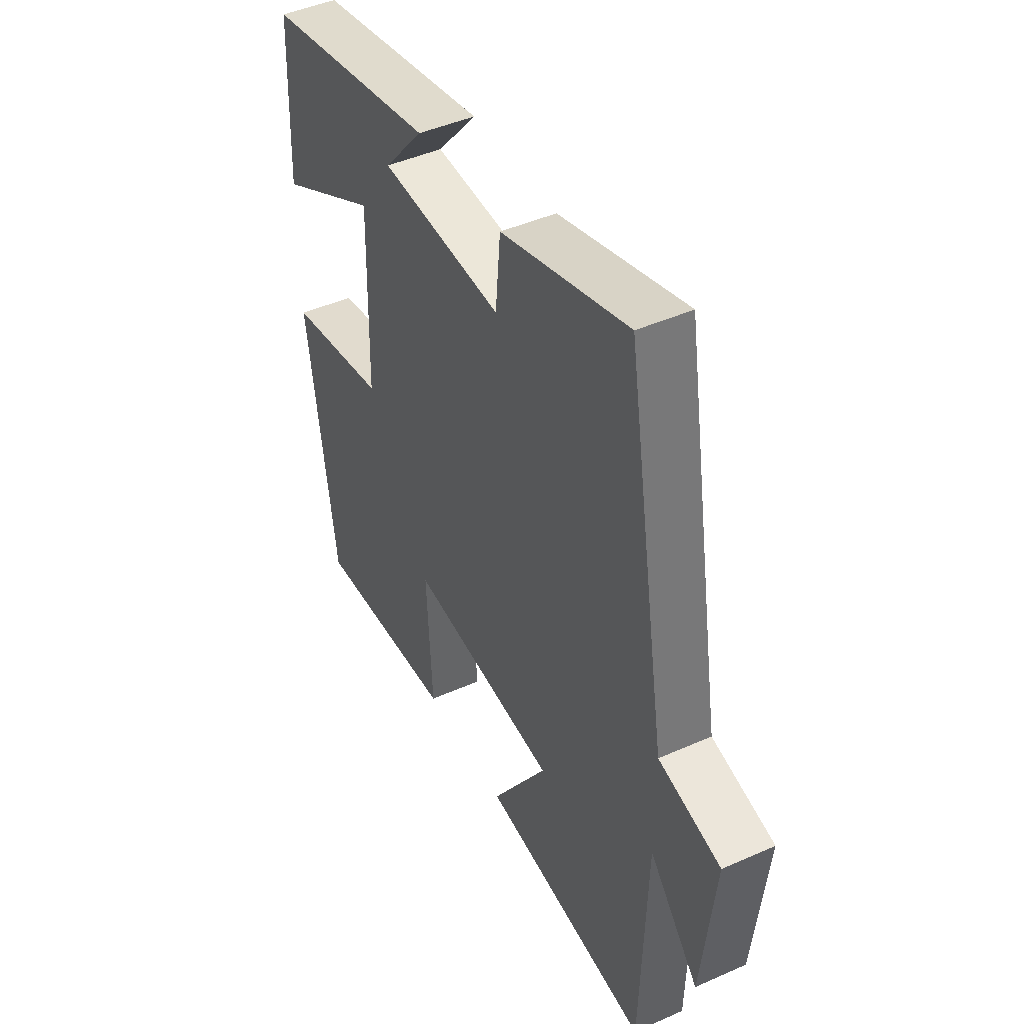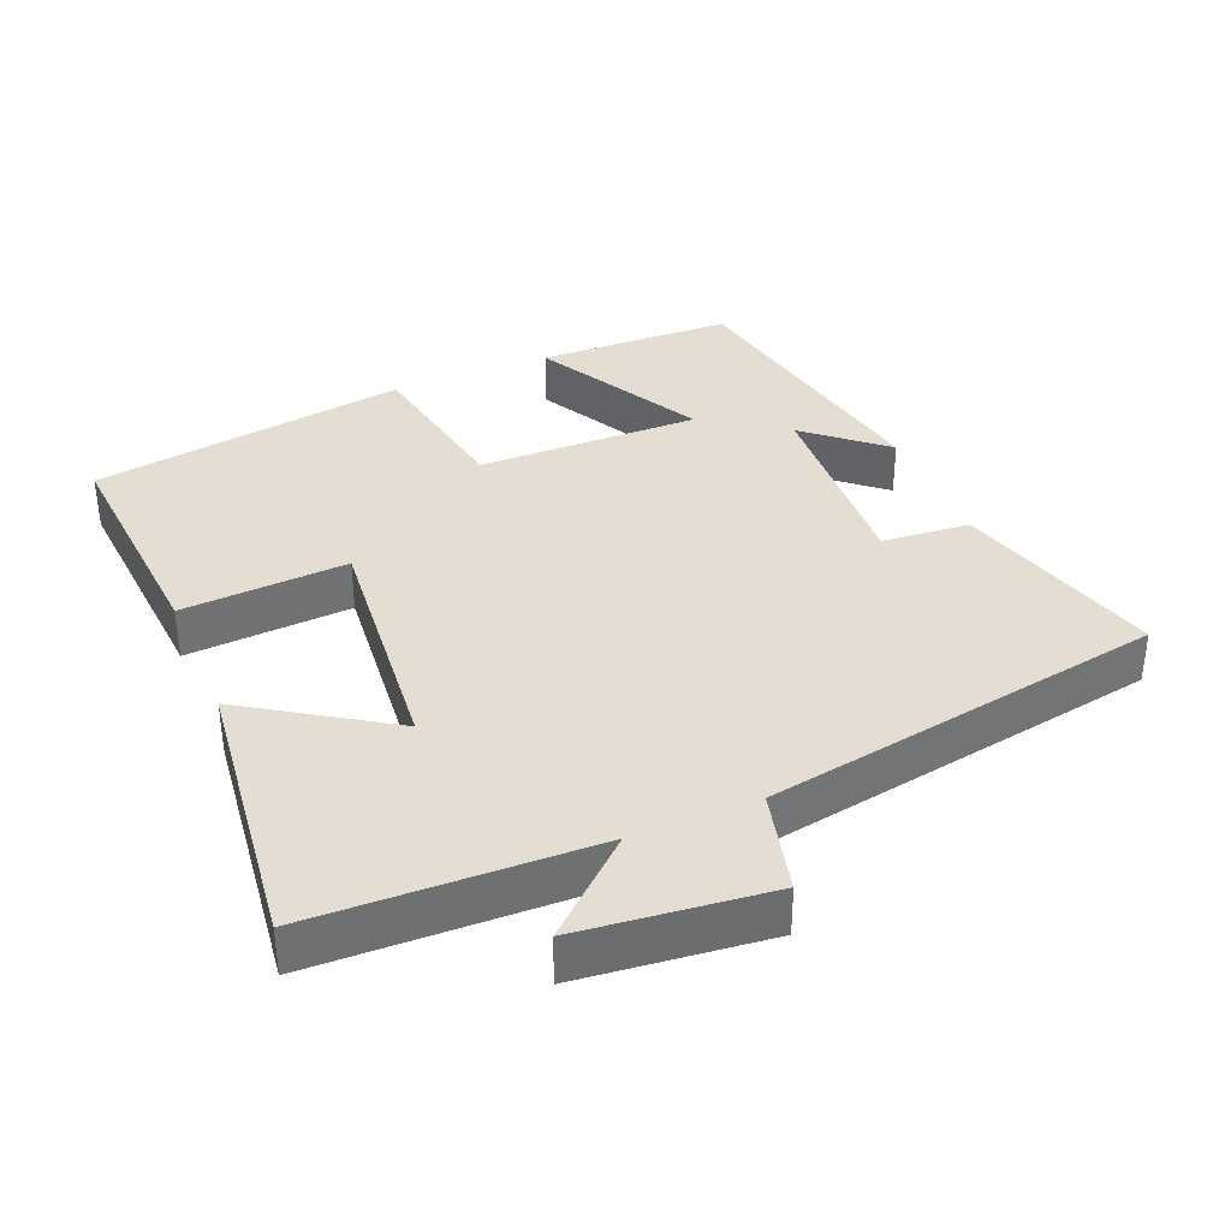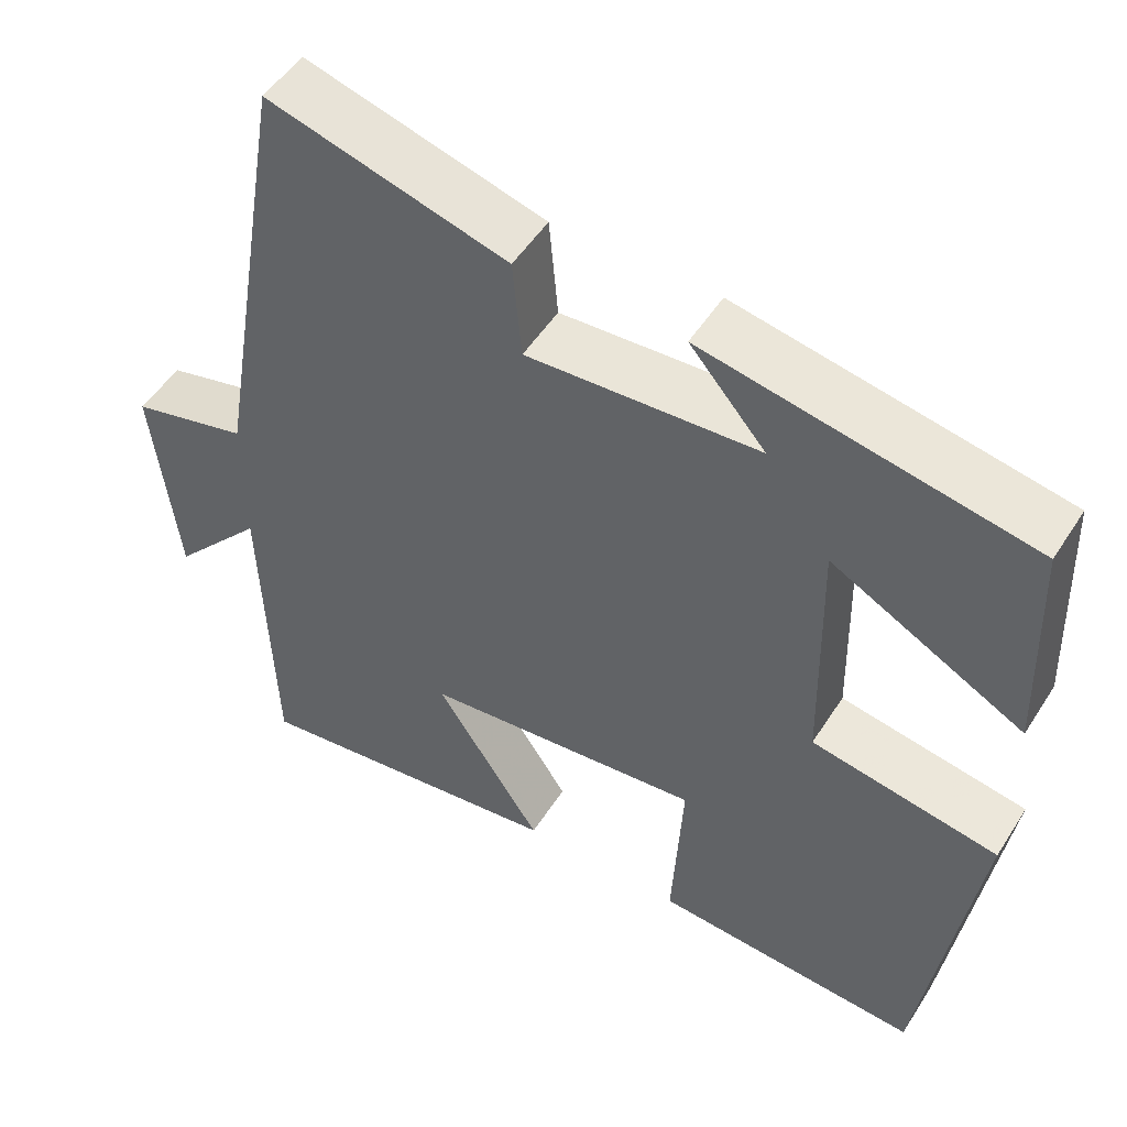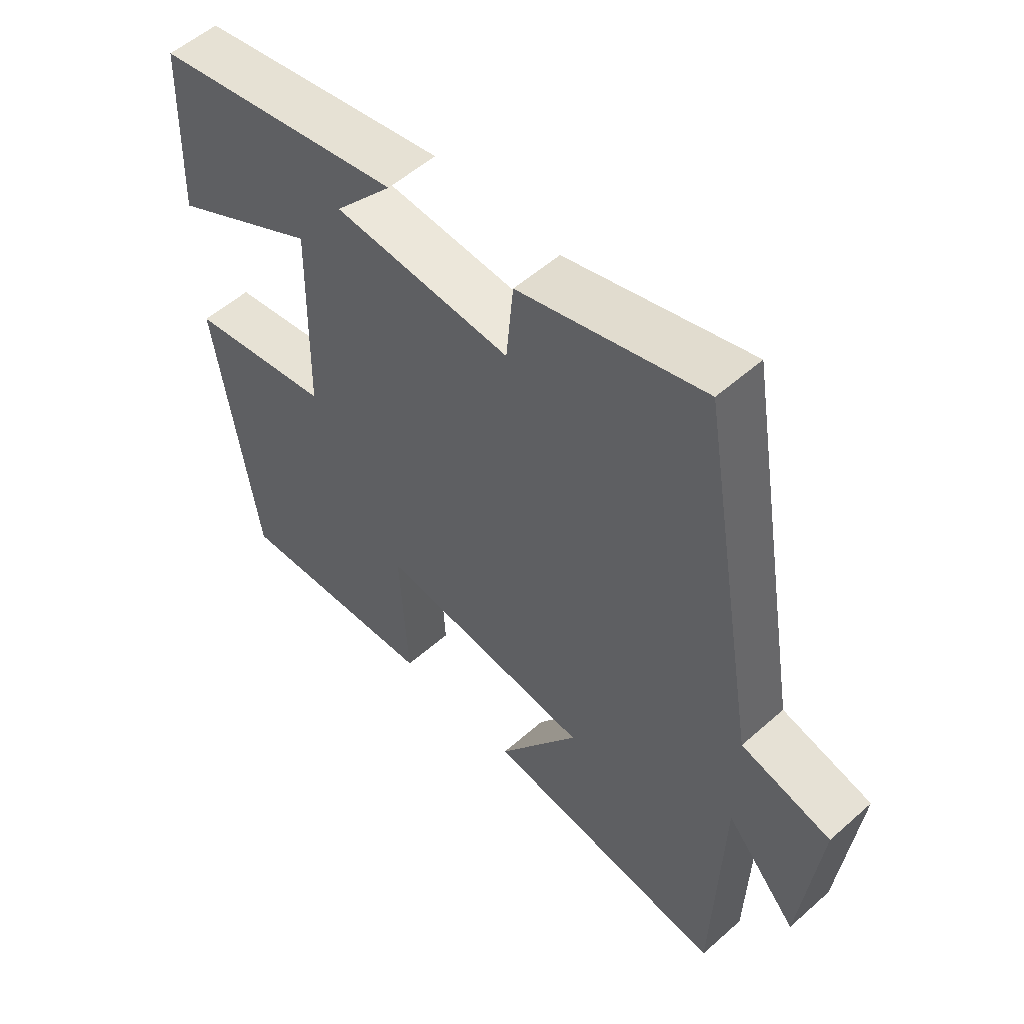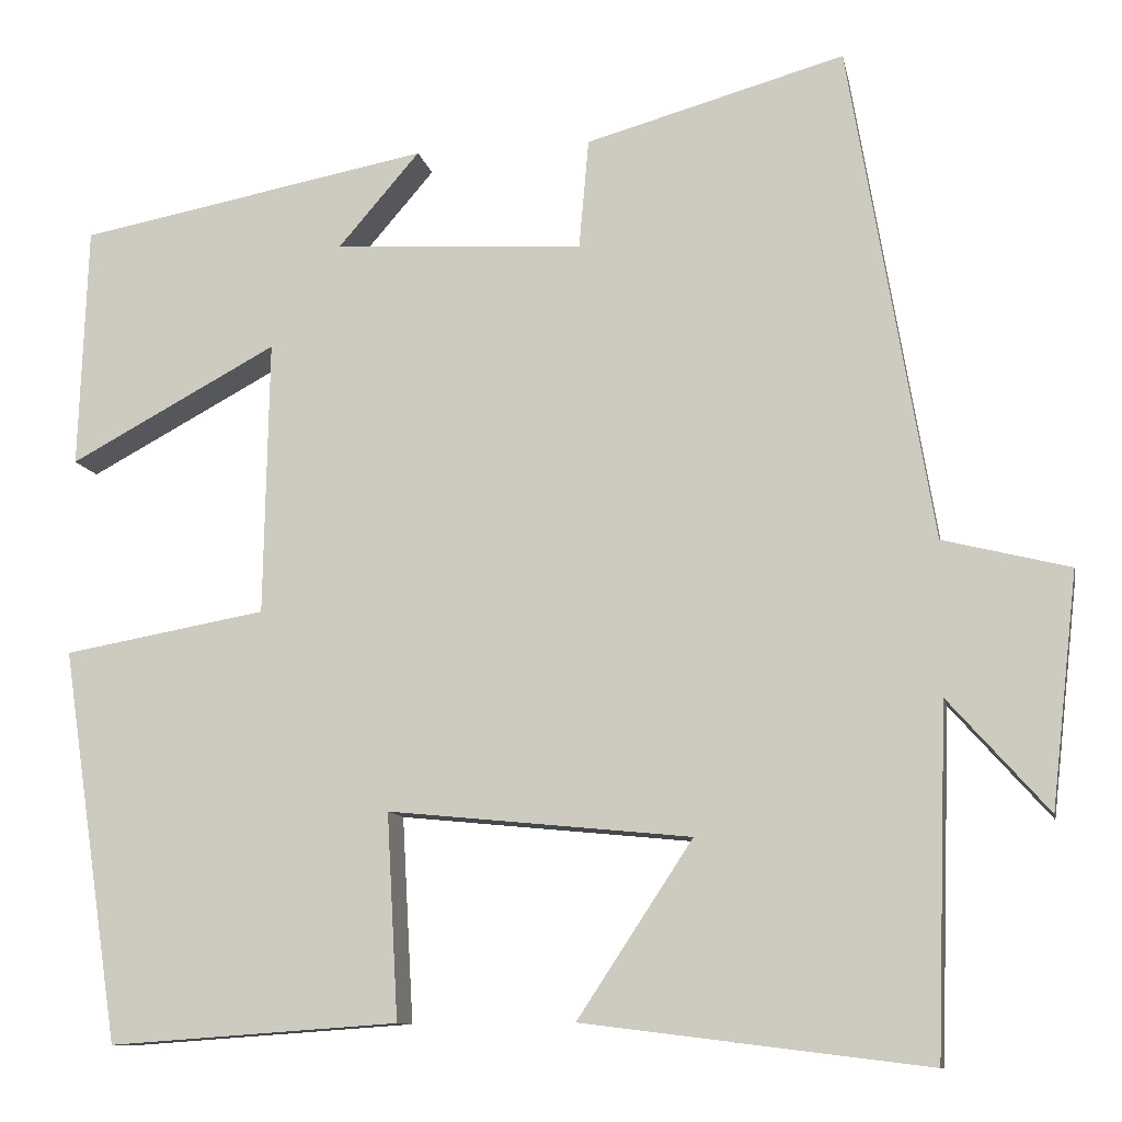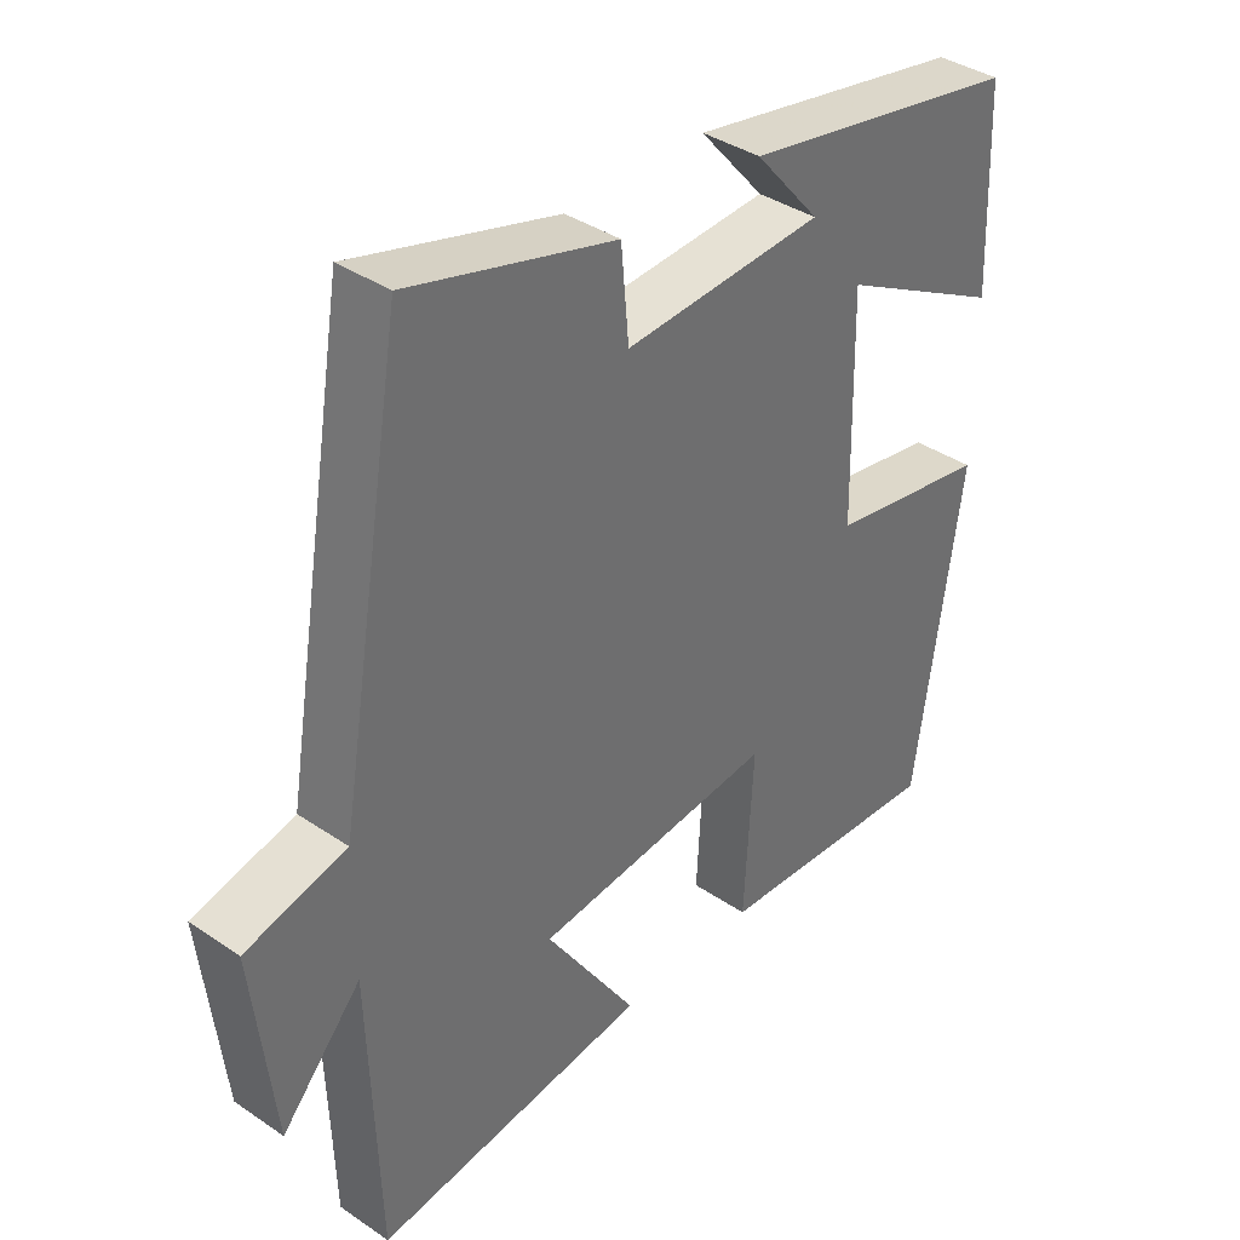
<metadata>
{"format":"obj","ext":"obj","renderer":"f3d","projection":"perspective","resolution":1024,"background":"white","views":[{"elev":44.9,"azim":-117.3,"up":"+Z"},{"elev":36.3,"azim":-112.9,"up":"+Y"},{"elev":51.0,"azim":31.6,"up":"+Z"},{"elev":54.2,"azim":-133.2,"up":"+Z"},{"elev":-10.6,"azim":-169.0,"up":"+Z"},{"elev":38.0,"azim":-49.2,"up":"+Z"}]}
</metadata>
<code>
v 0.434 0.07 -0.523
v 0.105 0.07 -0.5
v 0.118 0.07 -0.267
v -0.226 0.07 -0.301
v -0.095 0.07 -0.5
v -0.487 0.07 -0.549
v -0.5 0.07 -0.155
v -0.614 0.07 -0.283
v -0.644 0.07 -0.017
v -0.5 0.07 0.019
v -0.405 0.07 0.583
v -0.111 0.07 0.5
v -0.1 0.07 0.376
v 0.184 0.07 0.392
v 0.091 0.07 0.5
v 0.49 0.07 0.424
v 0.5 0.07 0.149
v 0.264 0.07 0.276
v 0.27 0.07 -0.036
v 0.5 0.07 -0.077
v 0.434 0 -0.523
v 0.105 0 -0.5
v 0.118 0 -0.267
v -0.226 0 -0.301
v -0.095 0 -0.5
v -0.487 0 -0.549
v -0.5 0 -0.155
v -0.614 0 -0.283
v -0.644 0 -0.017
v -0.5 0 0.019
v -0.405 0 0.583
v -0.111 0 0.5
v -0.1 0 0.376
v 0.184 0 0.392
v 0.091 0 0.5
v 0.49 0 0.424
v 0.5 0 0.149
v 0.264 0 0.276
v 0.27 0 -0.036
v 0.5 0 -0.077
f 19 20 1 2
f 18 19 2 3
f 16 17 18
f 14 15 16
f 14 16 18
f 13 14 18 3
f 10 11 12 13
f 7 8 9 10
f 4 5 6 7
f 7 10 13
f 3 4 7 13
f 22 21 40 39
f 23 22 39 38
f 38 37 36
f 36 35 34
f 38 36 34
f 23 38 34 33
f 33 32 31 30
f 30 29 28 27
f 27 26 25 24
f 33 30 27
f 33 27 24 23
f 1 21 22 2
f 2 22 23 3
f 3 23 24 4
f 4 24 25 5
f 5 25 26 6
f 6 26 27 7
f 7 27 28 8
f 8 28 29 9
f 9 29 30 10
f 10 30 31 11
f 11 31 32 12
f 12 32 33 13
f 13 33 34 14
f 14 34 35 15
f 15 35 36 16
f 16 36 37 17
f 17 37 38 18
f 18 38 39 19
f 19 39 40 20
f 20 40 21 1

</code>
